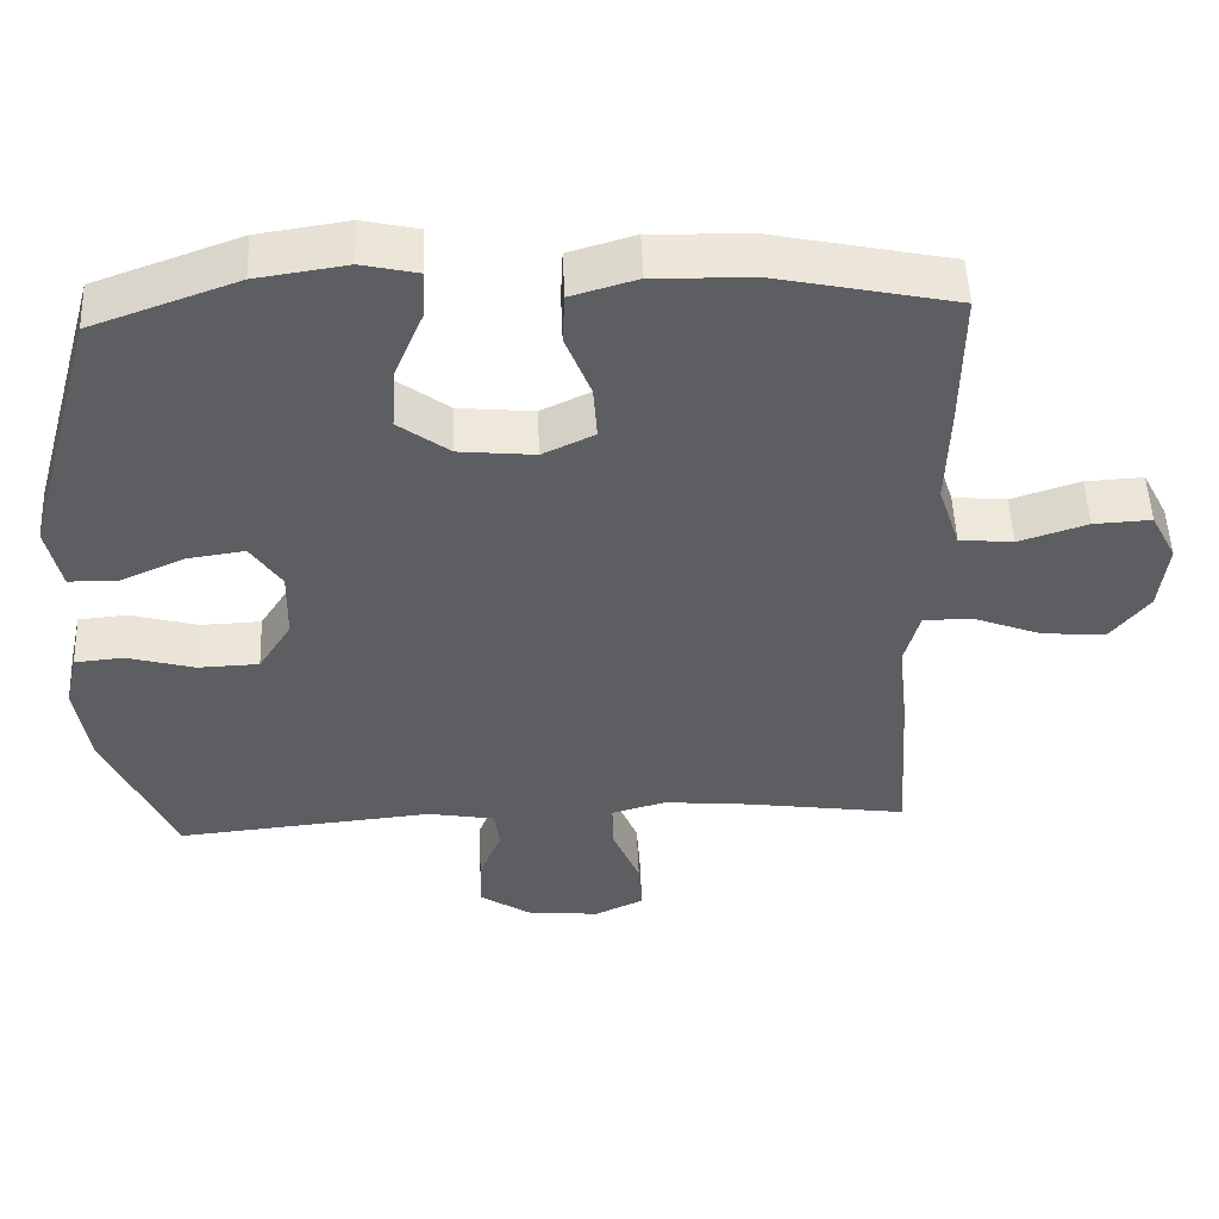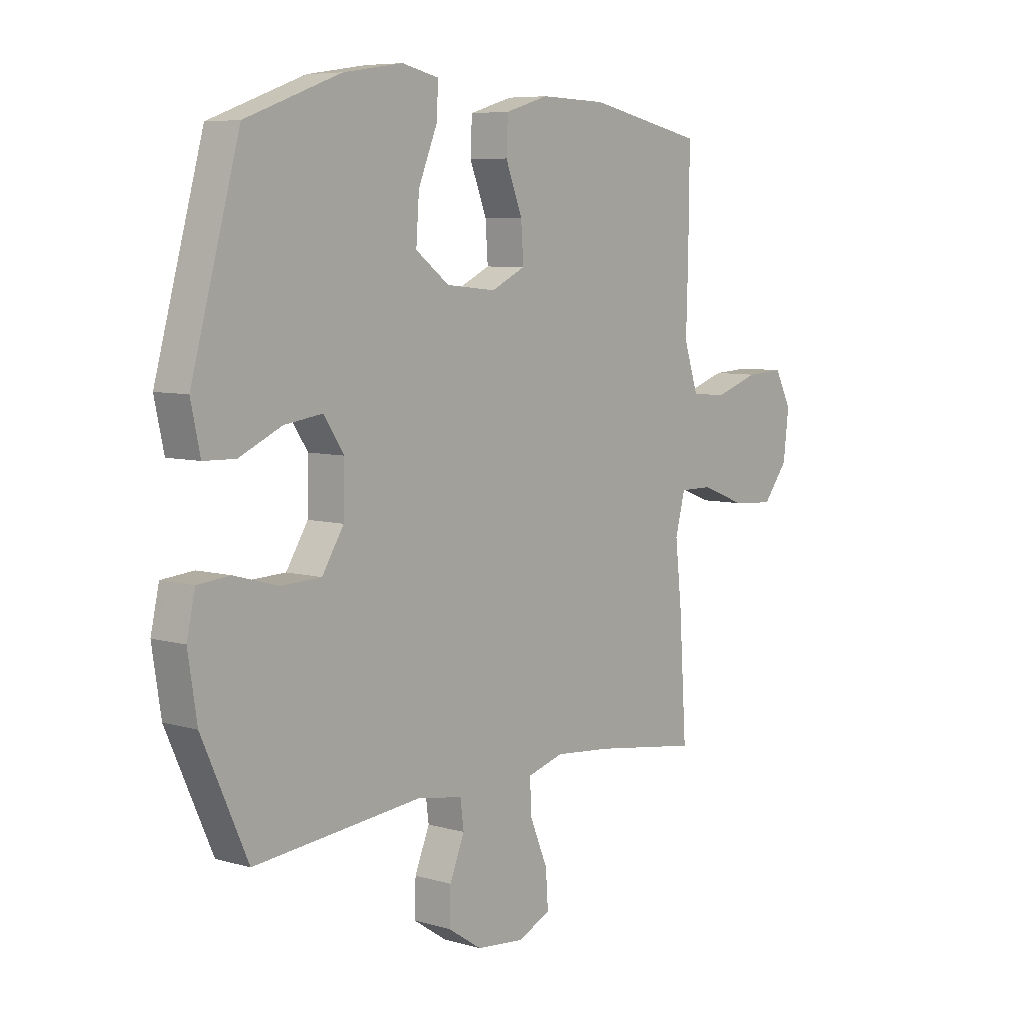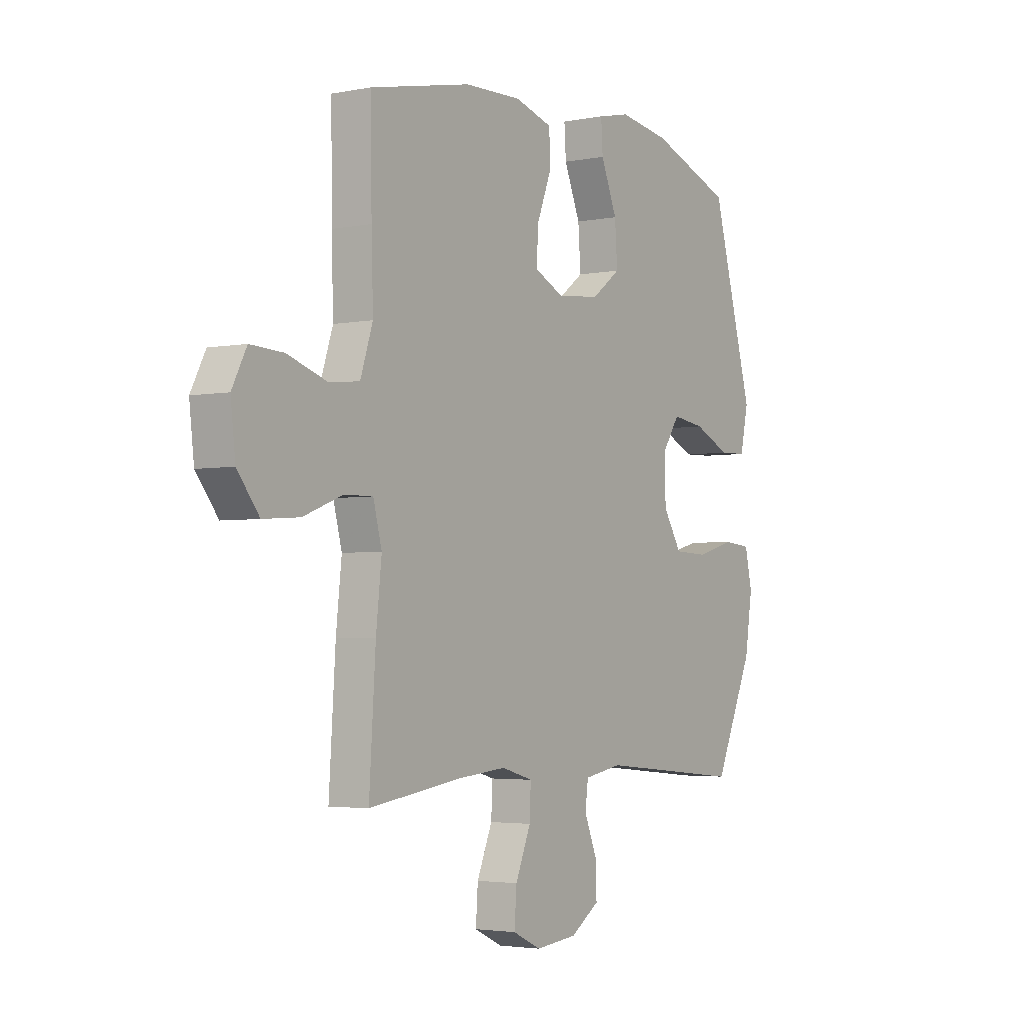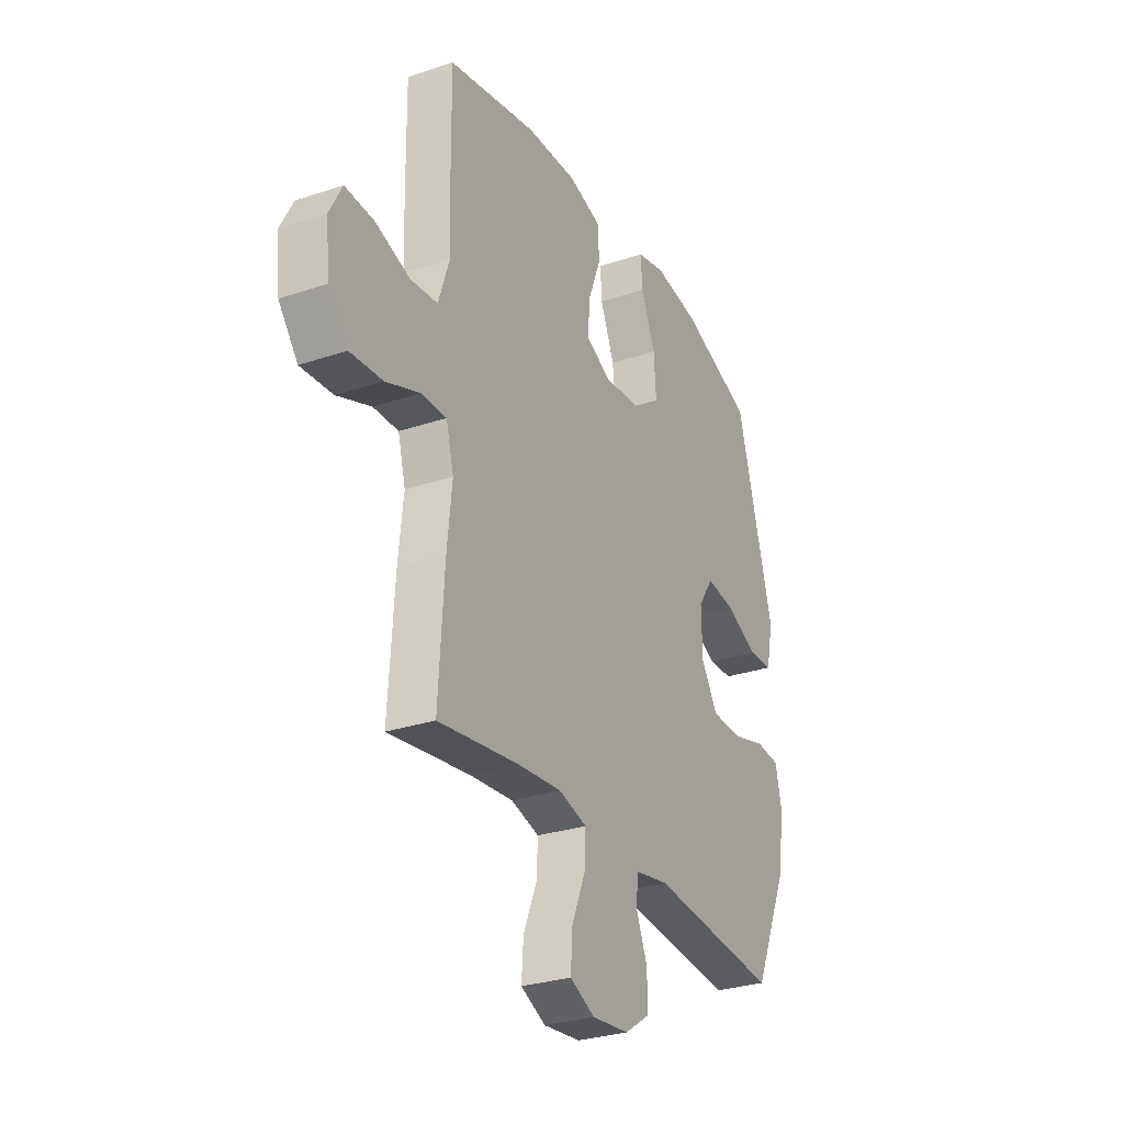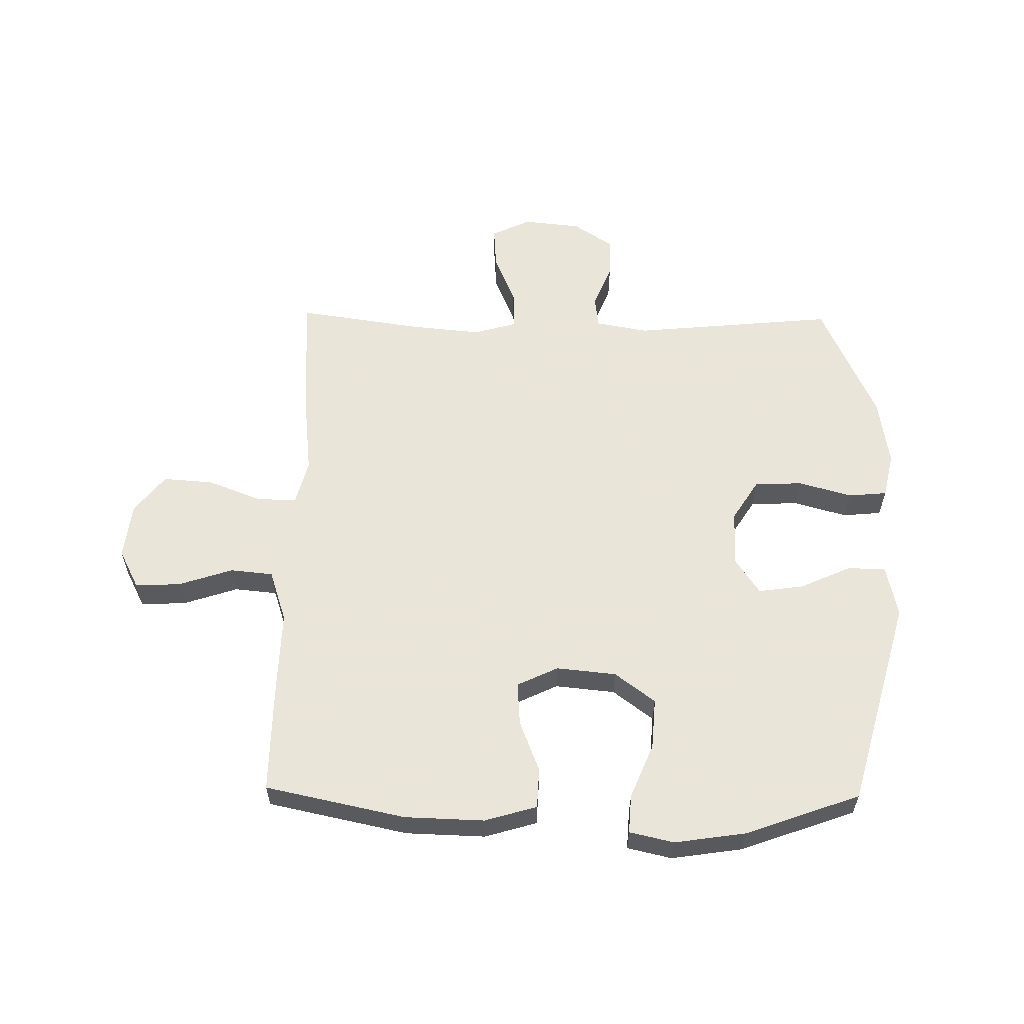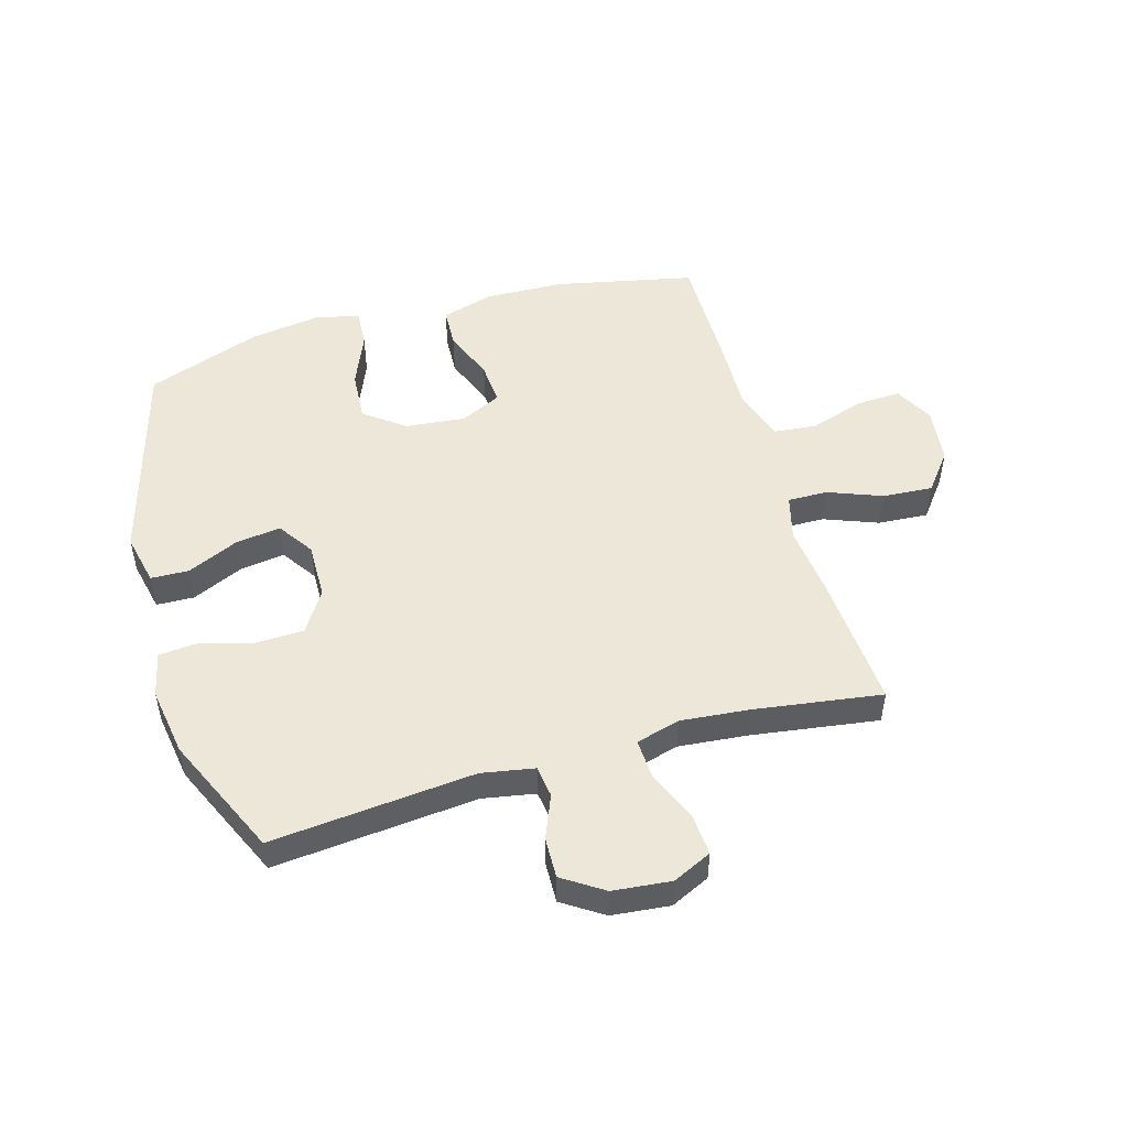
<metadata>
{"format":"obj","ext":"obj","renderer":"f3d","projection":"perspective","resolution":1024,"background":"white","views":[{"elev":51.2,"azim":177.7,"up":"+Z"},{"elev":6.9,"azim":129.9,"up":"+Z"},{"elev":-3.2,"azim":-56.3,"up":"+Z"},{"elev":-29.1,"azim":-63.5,"up":"+Z"},{"elev":58.6,"azim":0.9,"up":"+Y"},{"elev":50.2,"azim":163.9,"up":"+Y"}]}
</metadata>
<code>
v -0.5 0.07 -0.5
v -0.485 0.07 -0.267
v -0.472 0.07 -0.147
v -0.492 0.07 -0.071
v -0.559 0.07 -0.072
v -0.65 0.07 -0.107
v -0.735 0.07 -0.113
v -0.786 0.07 -0.048
v -0.797 0.07 0.047
v -0.763 0.07 0.113
v -0.686 0.07 0.109
v -0.595 0.07 0.079
v -0.523 0.07 0.086
v -0.494 0.07 0.174
v -0.498 0.07 0.308
v -0.5 0.07 0.5
v -0.264 0.07 0.55
v -0.13 0.07 0.554
v -0.042 0.07 0.528
v -0.039 0.07 0.46
v -0.073 0.07 0.373
v -0.078 0.07 0.3
v -0.009 0.07 0.267
v 0.092 0.07 0.277
v 0.16 0.07 0.328
v 0.154 0.07 0.414
v 0.116 0.07 0.506
v 0.112 0.07 0.571
v 0.187 0.07 0.588
v 0.307 0.07 0.57
v 0.5 0.07 0.5
v 0.598 0.07 0.147
v 0.579 0.07 0.059
v 0.515 0.07 0.057
v 0.429 0.07 0.096
v 0.352 0.07 0.107
v 0.311 0.07 0.046
v 0.313 0.07 -0.049
v 0.357 0.07 -0.119
v 0.438 0.07 -0.122
v 0.528 0.07 -0.097
v 0.593 0.07 -0.103
v 0.61 0.07 -0.179
v 0.592 0.07 -0.295
v 0.5 0.07 -0.5
v 0.157 0.07 -0.467
v 0.068 0.07 -0.483
v 0.061 0.07 -0.537
v 0.091 0.07 -0.61
v 0.093 0.07 -0.679
v 0.025 0.07 -0.724
v -0.073 0.07 -0.734
v -0.139 0.07 -0.703
v -0.134 0.07 -0.631
v -0.098 0.07 -0.545
v -0.095 0.07 -0.479
v -0.169 0.07 -0.458
v -0.286 0.07 -0.469
v -0.5 0 -0.5
v -0.485 0 -0.267
v -0.472 0 -0.147
v -0.492 0 -0.071
v -0.559 0 -0.072
v -0.65 0 -0.107
v -0.735 0 -0.113
v -0.786 0 -0.048
v -0.797 0 0.047
v -0.763 0 0.113
v -0.686 0 0.109
v -0.595 0 0.079
v -0.523 0 0.086
v -0.494 0 0.174
v -0.498 0 0.308
v -0.5 0 0.5
v -0.264 0 0.55
v -0.13 0 0.554
v -0.042 0 0.528
v -0.039 0 0.46
v -0.073 0 0.373
v -0.078 0 0.3
v -0.009 0 0.267
v 0.092 0 0.277
v 0.16 0 0.328
v 0.154 0 0.414
v 0.116 0 0.506
v 0.112 0 0.571
v 0.187 0 0.588
v 0.307 0 0.57
v 0.5 0 0.5
v 0.598 0 0.147
v 0.579 0 0.059
v 0.515 0 0.057
v 0.429 0 0.096
v 0.352 0 0.107
v 0.311 0 0.046
v 0.313 0 -0.049
v 0.357 0 -0.119
v 0.438 0 -0.122
v 0.528 0 -0.097
v 0.593 0 -0.103
v 0.61 0 -0.179
v 0.592 0 -0.295
v 0.5 0 -0.5
v 0.157 0 -0.467
v 0.068 0 -0.483
v 0.061 0 -0.537
v 0.091 0 -0.61
v 0.093 0 -0.679
v 0.025 0 -0.724
v -0.073 0 -0.734
v -0.139 0 -0.703
v -0.134 0 -0.631
v -0.098 0 -0.545
v -0.095 0 -0.479
v -0.169 0 -0.458
v -0.286 0 -0.469
f 52 53 54 55
f 52 55 56
f 51 52 56
f 48 49 50 51
f 47 48 51 56
f 46 47 56 57
f 44 45 46
f 43 44 46 57
f 40 41 42 43
f 39 40 43 57
f 32 33 34 35
f 32 35 36
f 31 32 36
f 30 31 36 37
f 26 27 28 29
f 25 26 29 30
f 18 19 20 21
f 18 21 22
f 17 18 22
f 14 15 16 17
f 13 14 17 22
f 9 10 11 12
f 9 12 13
f 8 9 13
f 5 6 7 8
f 4 5 8 13
f 3 4 13 22
f 58 1 2 3
f 38 39 57 58
f 37 38 58 3
f 25 30 37
f 24 25 37 3
f 23 24 3
f 3 22 23
f 113 112 111 110
f 114 113 110
f 114 110 109
f 109 108 107 106
f 114 109 106 105
f 115 114 105 104
f 104 103 102
f 115 104 102 101
f 101 100 99 98
f 115 101 98 97
f 93 92 91 90
f 94 93 90
f 94 90 89
f 95 94 89 88
f 87 86 85 84
f 88 87 84 83
f 79 78 77 76
f 80 79 76
f 80 76 75
f 75 74 73 72
f 80 75 72 71
f 70 69 68 67
f 71 70 67
f 71 67 66
f 66 65 64 63
f 71 66 63 62
f 80 71 62 61
f 61 60 59 116
f 116 115 97 96
f 61 116 96 95
f 95 88 83
f 61 95 83 82
f 61 82 81
f 81 80 61
f 1 59 60 2
f 2 60 61 3
f 3 61 62 4
f 4 62 63 5
f 5 63 64 6
f 6 64 65 7
f 7 65 66 8
f 8 66 67 9
f 9 67 68 10
f 10 68 69 11
f 11 69 70 12
f 12 70 71 13
f 13 71 72 14
f 14 72 73 15
f 15 73 74 16
f 16 74 75 17
f 17 75 76 18
f 18 76 77 19
f 19 77 78 20
f 20 78 79 21
f 21 79 80 22
f 22 80 81 23
f 23 81 82 24
f 24 82 83 25
f 25 83 84 26
f 26 84 85 27
f 27 85 86 28
f 28 86 87 29
f 29 87 88 30
f 30 88 89 31
f 31 89 90 32
f 32 90 91 33
f 33 91 92 34
f 34 92 93 35
f 35 93 94 36
f 36 94 95 37
f 37 95 96 38
f 38 96 97 39
f 39 97 98 40
f 40 98 99 41
f 41 99 100 42
f 42 100 101 43
f 43 101 102 44
f 44 102 103 45
f 45 103 104 46
f 46 104 105 47
f 47 105 106 48
f 48 106 107 49
f 49 107 108 50
f 50 108 109 51
f 51 109 110 52
f 52 110 111 53
f 53 111 112 54
f 54 112 113 55
f 55 113 114 56
f 56 114 115 57
f 57 115 116 58
f 58 116 59 1

</code>
